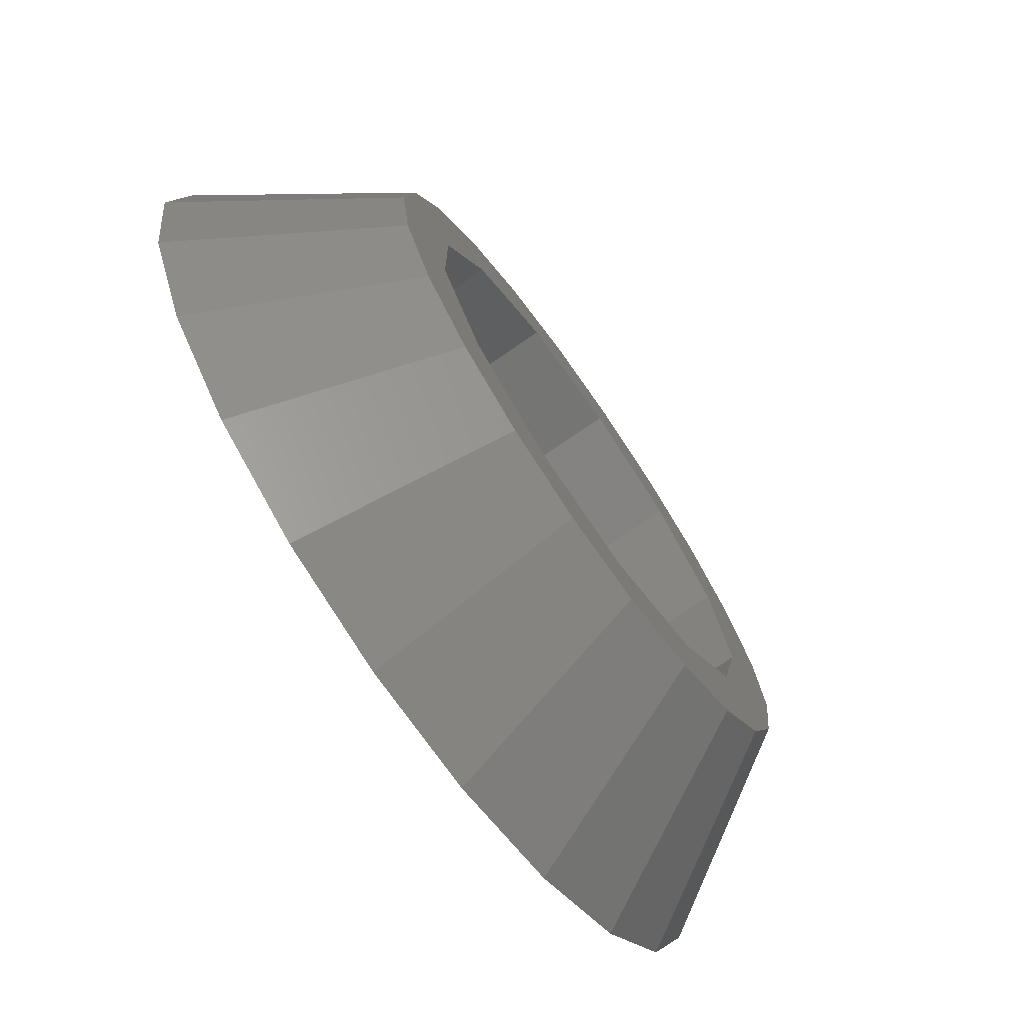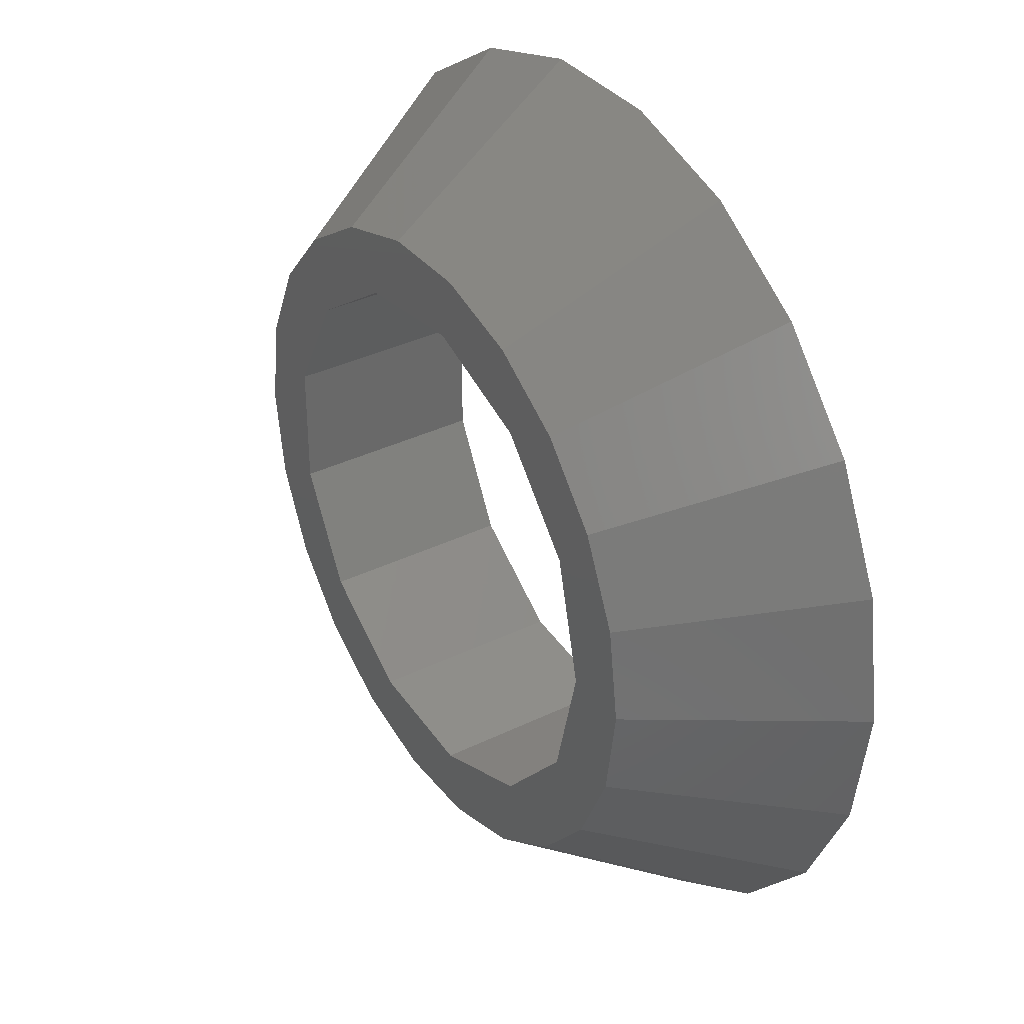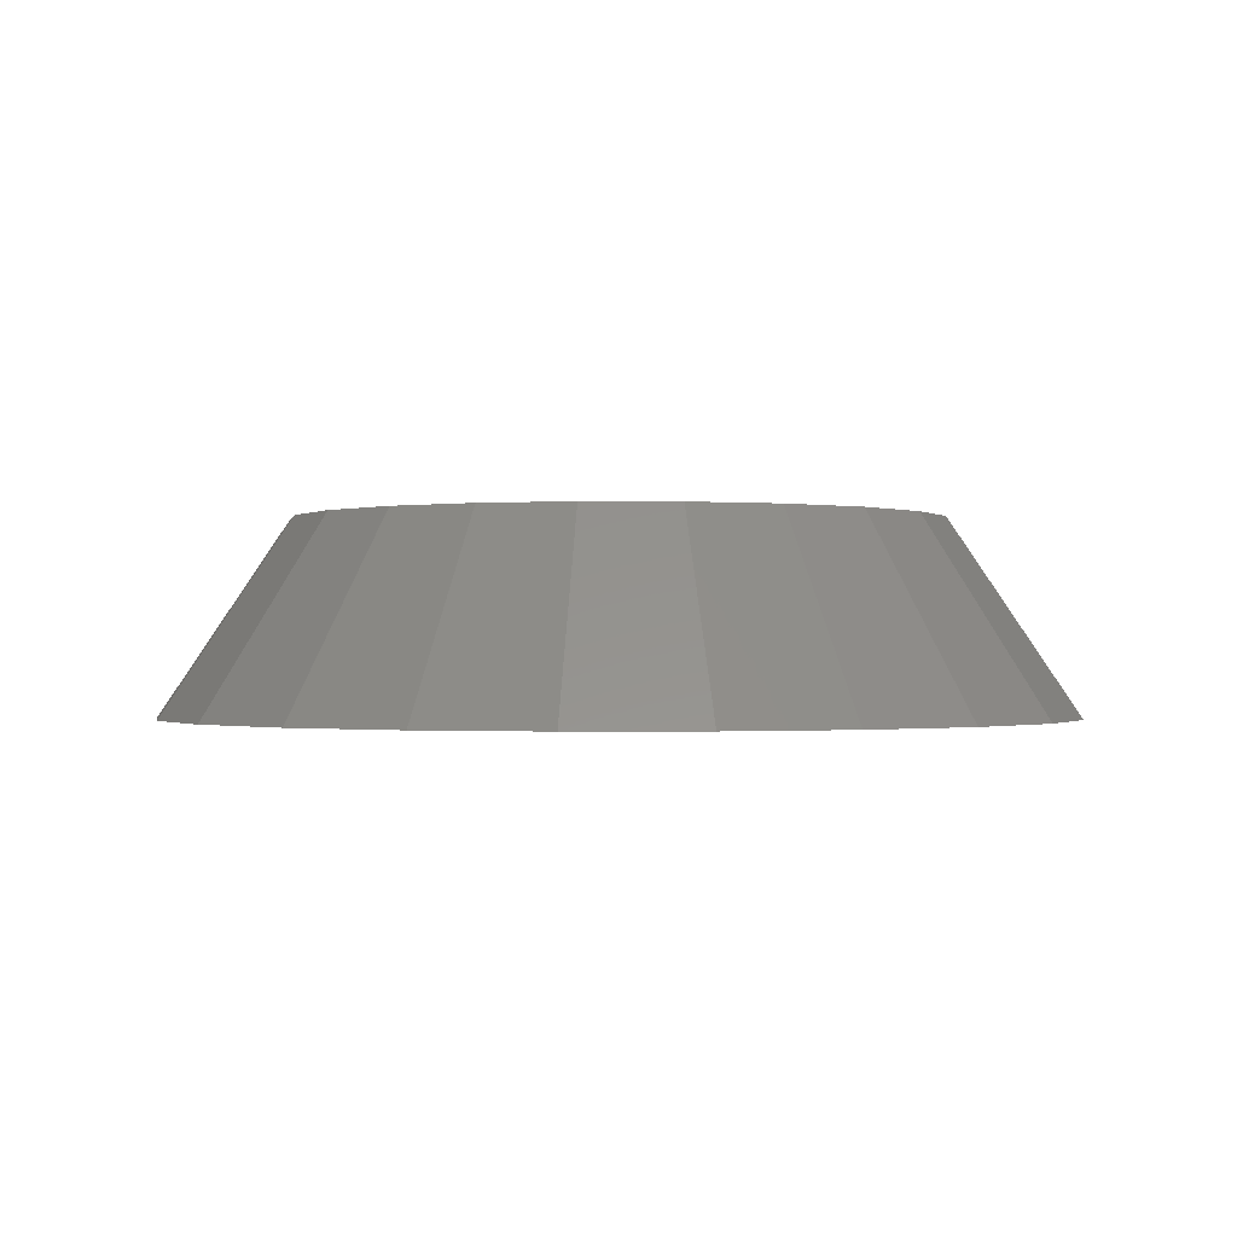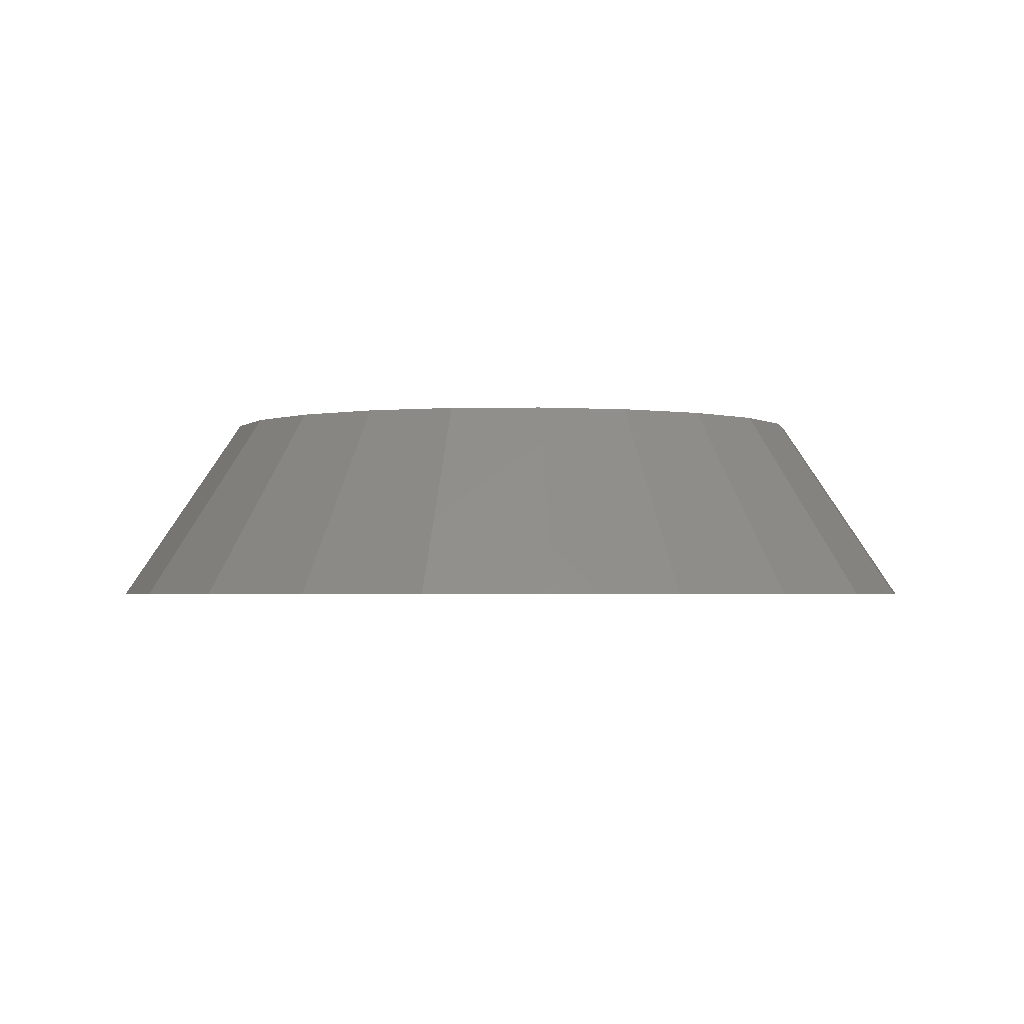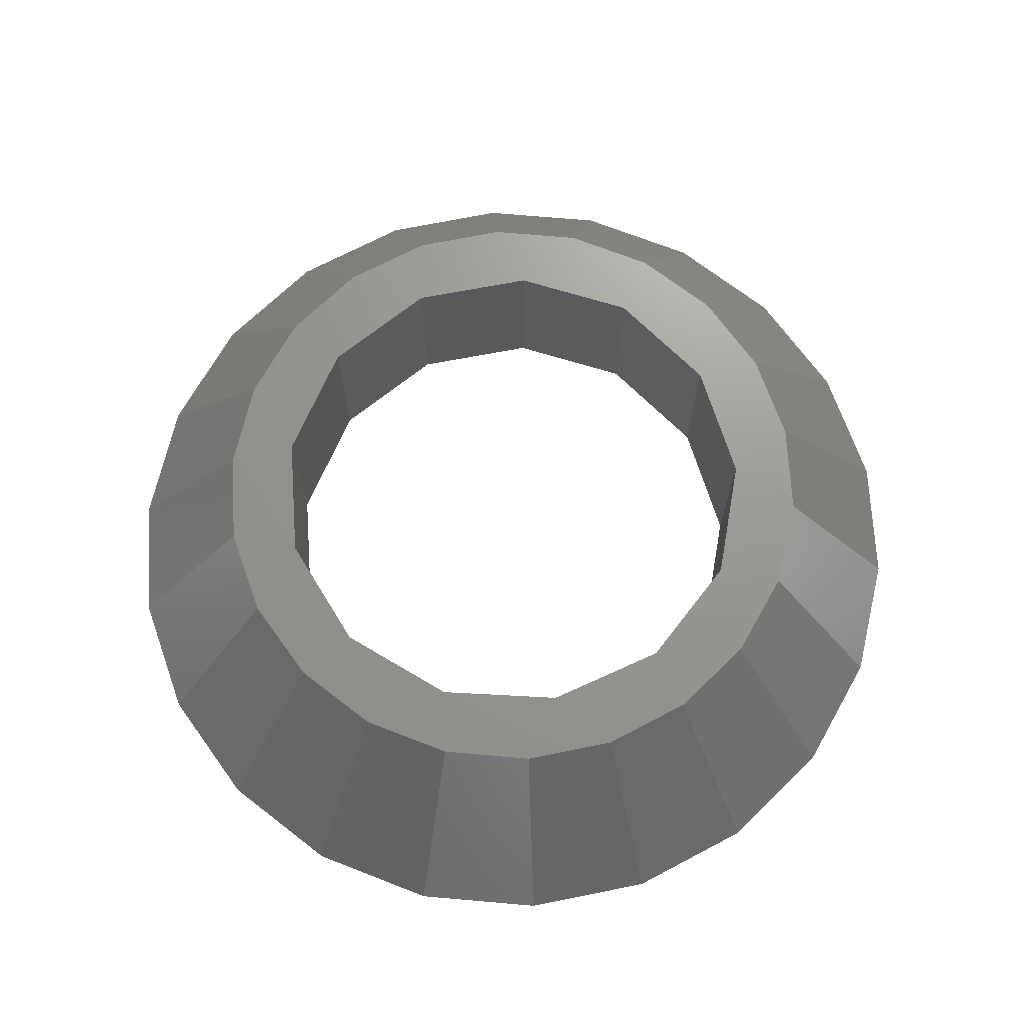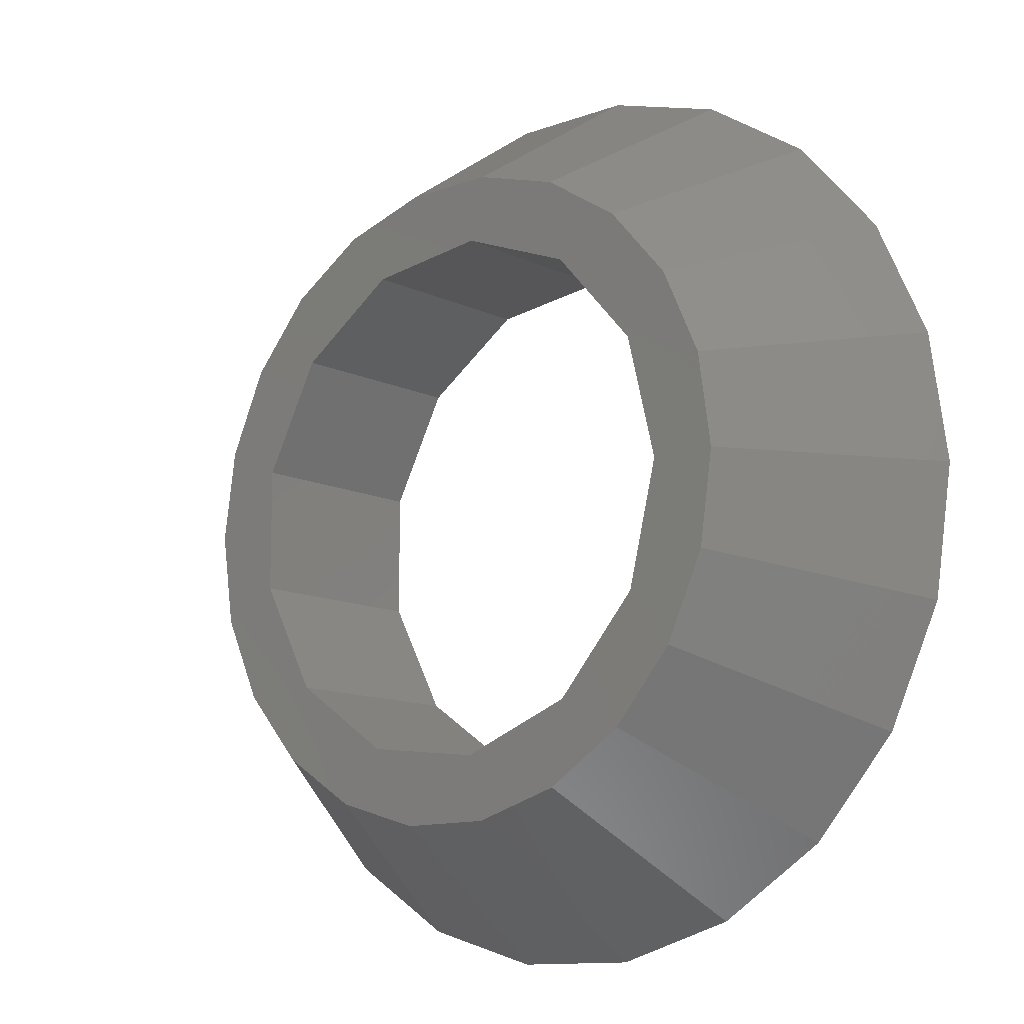
<metadata>
{"format":"stl","ext":"stl","renderer":"f3d","projection":"perspective","resolution":1024,"background":"white","views":[{"elev":-72.9,"azim":-55.1,"up":"+Y"},{"elev":35.4,"azim":57.1,"up":"+Y"},{"elev":-0.7,"azim":-149.2,"up":"+Z"},{"elev":-2.1,"azim":-13.3,"up":"+Z"},{"elev":70.1,"azim":-142.3,"up":"+Z"},{"elev":-11.9,"azim":41.3,"up":"+Y"}]}
</metadata>
<code>
# stl→obj: 70 verts, 140 faces
v -7 0 0
v -6.716 1.972 0
v -6.716 -1.972 0
v -5.889 3.784 0
v -4.584 5.29 0
v -2.908 6.367 0
v -0.9962 6.929 0
v -2.994 2.652 0
v 0.9962 6.929 0
v -1.418 3.74 0
v 2.908 6.367 0
v 0.4821 3.971 0
v 4.584 5.29 0
v 2.272 3.292 0
v 5.889 3.784 0
v 3.542 1.859 0
v 6.716 1.972 0
v 4 0 0
v 7 0 0
v 3.542 -1.859 0
v 6.716 -1.972 0
v -1.418 -3.74 0
v 4.584 -5.29 0
v 2.908 -6.367 0
v 0.9962 -6.929 0
v -0.9962 -6.929 0
v -2.908 -6.367 0
v -4.584 -5.29 0
v -5.889 -3.784 0
v -3.884 -0.9573 0
v -3.884 0.9573 0
v -2.994 -2.652 0
v 5.889 -3.784 0
v 2.272 -3.292 0
v 0.4821 -3.971 0
v -4.797 1.409 3
v -5 0 3
v -4.797 -1.409 3
v -4.206 -2.703 3
v -3.274 -3.779 3
v -2.077 -4.548 3
v -0.7116 -4.949 3
v 0.7116 -4.949 3
v 2.077 -4.548 3
v 3.274 -3.779 3
v 4.206 -2.703 3
v 4.797 -1.409 3
v 5 0 3
v 4.797 1.409 3
v 4.206 2.703 3
v 3.274 3.779 3
v 2.077 4.548 3
v 0.7116 4.949 3
v -0.7116 4.949 3
v -2.077 4.548 3
v -3.274 3.779 3
v -4.206 2.703 3
v -2.994 2.652 3
v -3.884 0.9573 3
v -3.884 -0.9573 3
v -1.418 3.74 3
v 0.4821 3.971 3
v 2.272 3.292 3
v 3.542 1.859 3
v 4 0 3
v 3.542 -1.859 3
v 2.272 -3.292 3
v 0.4821 -3.971 3
v -1.418 -3.74 3
v -2.994 -2.652 3
f 1 2 3
f 3 2 4
f 3 4 5
f 3 5 6
f 3 6 7
f 8 7 9
f 10 9 11
f 12 11 13
f 14 13 15
f 16 15 17
f 18 17 19
f 20 19 21
f 22 23 24
f 3 24 25
f 3 25 26
f 3 26 27
f 3 27 28
f 3 28 29
f 30 3 31
f 18 19 20
f 32 3 30
f 20 33 34
f 34 33 23
f 3 22 24
f 34 23 35
f 35 23 22
f 22 3 32
f 14 15 16
f 16 17 18
f 20 21 33
f 8 9 10
f 3 7 8
f 31 3 8
f 10 11 12
f 12 13 14
f 2 1 36
f 36 1 37
f 37 1 3
f 37 3 38
f 38 3 29
f 38 29 39
f 39 29 28
f 39 28 40
f 40 28 27
f 41 40 27
f 41 27 26
f 42 41 26
f 42 26 25
f 43 42 25
f 24 43 25
f 44 43 24
f 23 44 24
f 45 44 23
f 33 45 23
f 46 45 33
f 21 46 33
f 47 46 21
f 19 47 21
f 48 47 19
f 17 48 19
f 17 49 48
f 15 49 17
f 15 50 49
f 13 50 15
f 13 51 50
f 13 11 51
f 11 52 51
f 11 9 52
f 9 53 52
f 7 54 9
f 9 54 53
f 7 6 54
f 54 6 55
f 6 5 55
f 55 5 56
f 5 4 56
f 56 4 57
f 4 2 57
f 57 2 36
f 8 58 59
f 31 8 59
f 31 59 60
f 30 31 60
f 10 61 58
f 8 10 58
f 12 62 61
f 10 12 61
f 14 63 62
f 12 14 62
f 64 63 16
f 16 63 14
f 65 64 18
f 18 64 16
f 65 18 66
f 66 18 20
f 66 20 67
f 67 20 34
f 67 34 68
f 68 34 35
f 68 35 69
f 69 35 22
f 69 22 70
f 70 22 32
f 60 70 32
f 30 60 32
f 36 37 38
f 40 36 39
f 39 36 38
f 60 36 40
f 65 66 47
f 66 45 46
f 64 48 49
f 63 64 50
f 66 67 45
f 62 63 51
f 55 36 54
f 56 36 55
f 57 36 56
f 41 60 40
f 67 68 44
f 62 51 52
f 54 36 58
f 54 61 53
f 54 58 61
f 53 62 52
f 61 62 53
f 51 63 50
f 50 64 49
f 48 65 47
f 47 66 46
f 45 67 44
f 64 65 48
f 44 68 43
f 43 69 42
f 41 70 60
f 68 69 43
f 69 70 41
f 69 41 42
f 60 59 36
f 59 58 36

</code>
